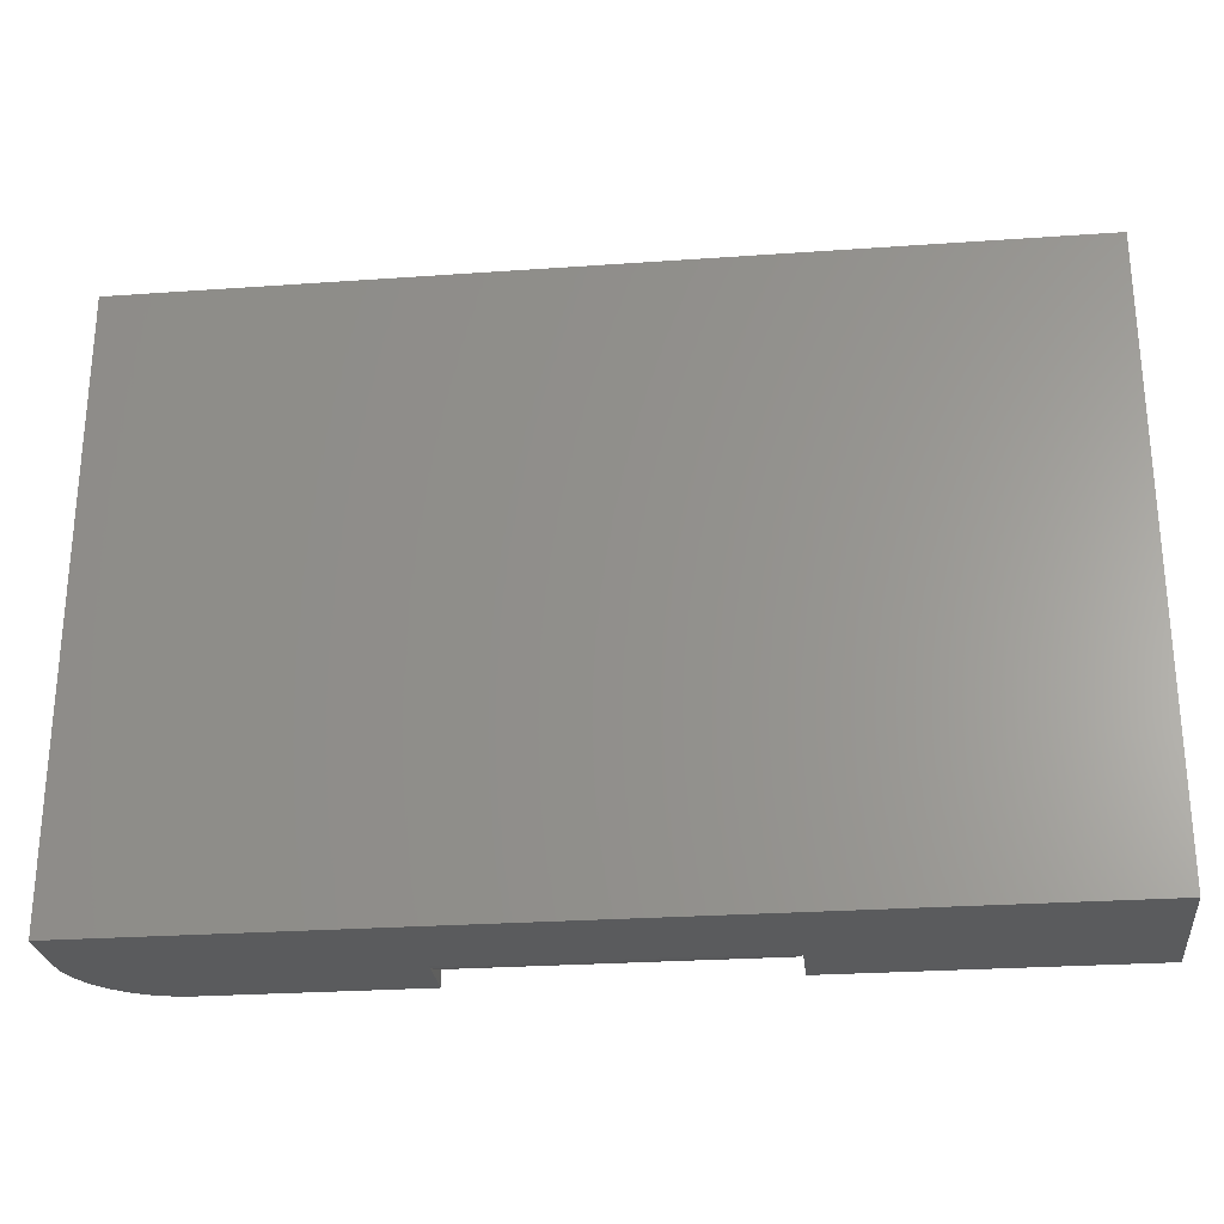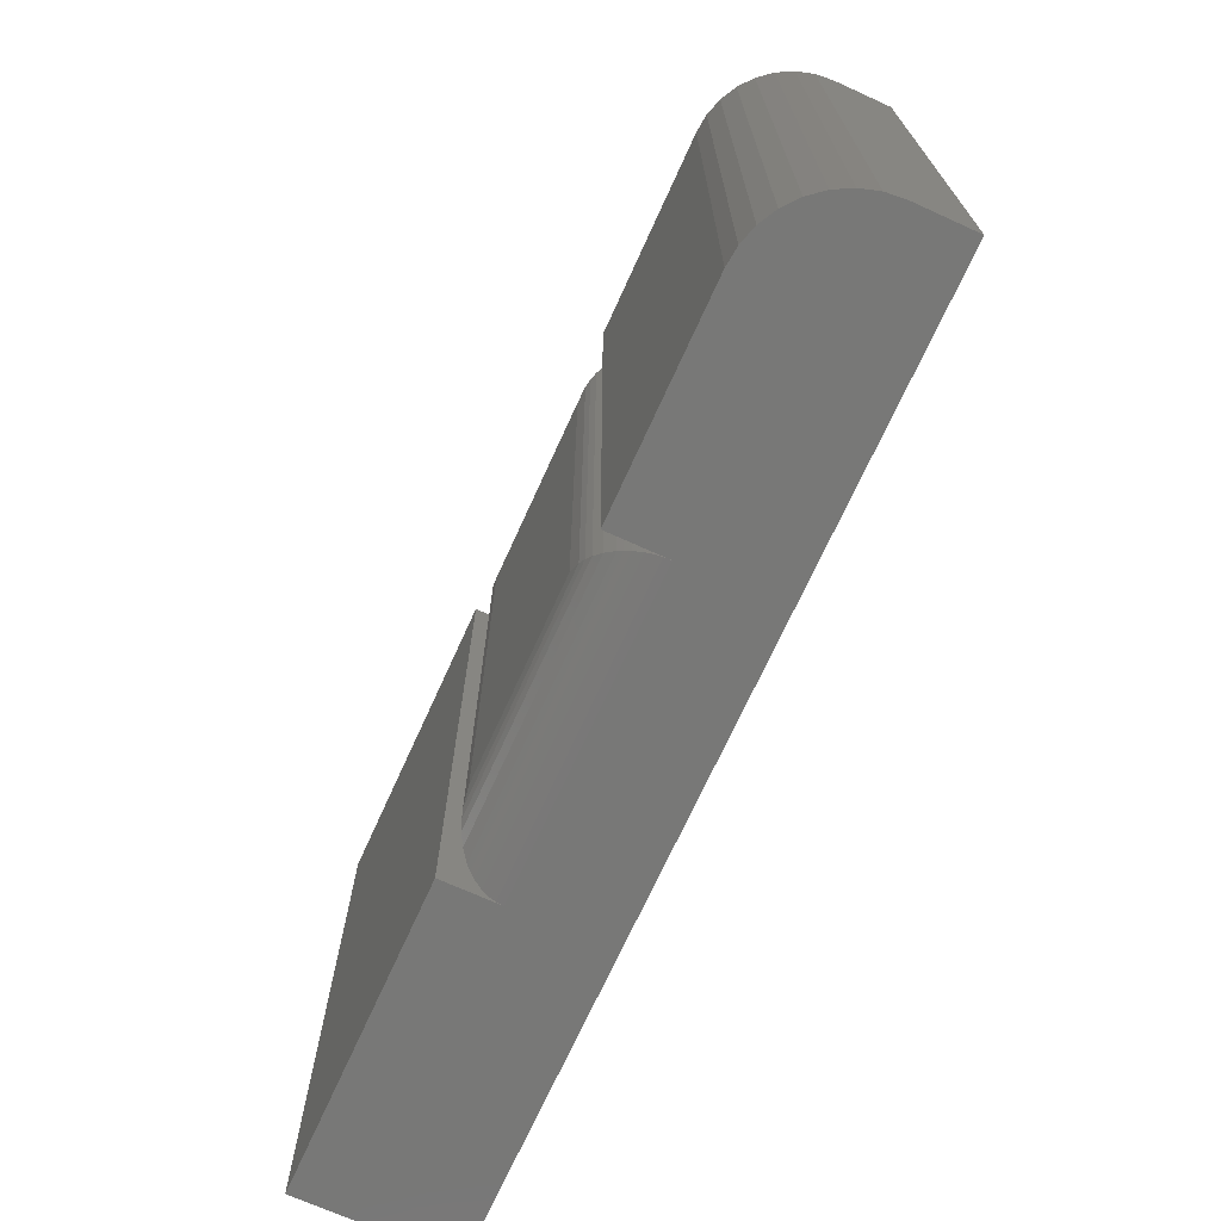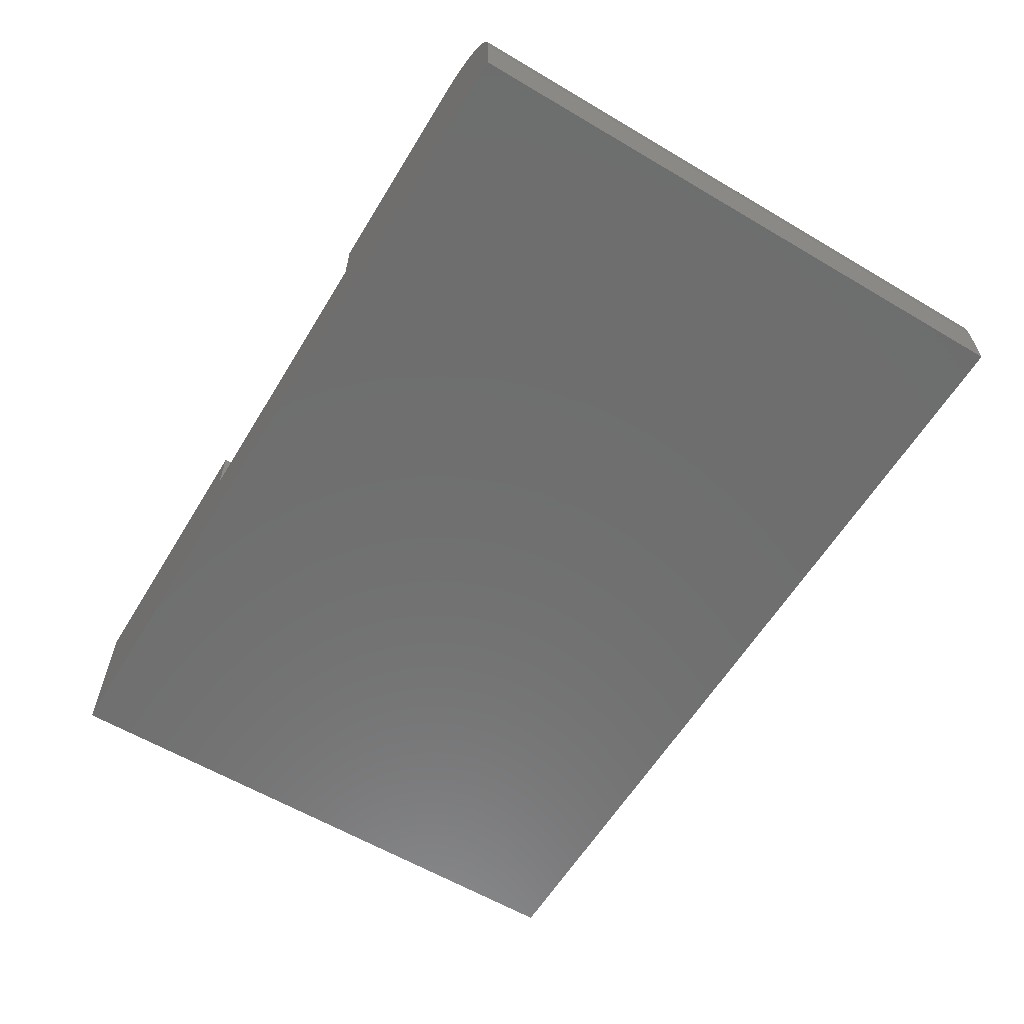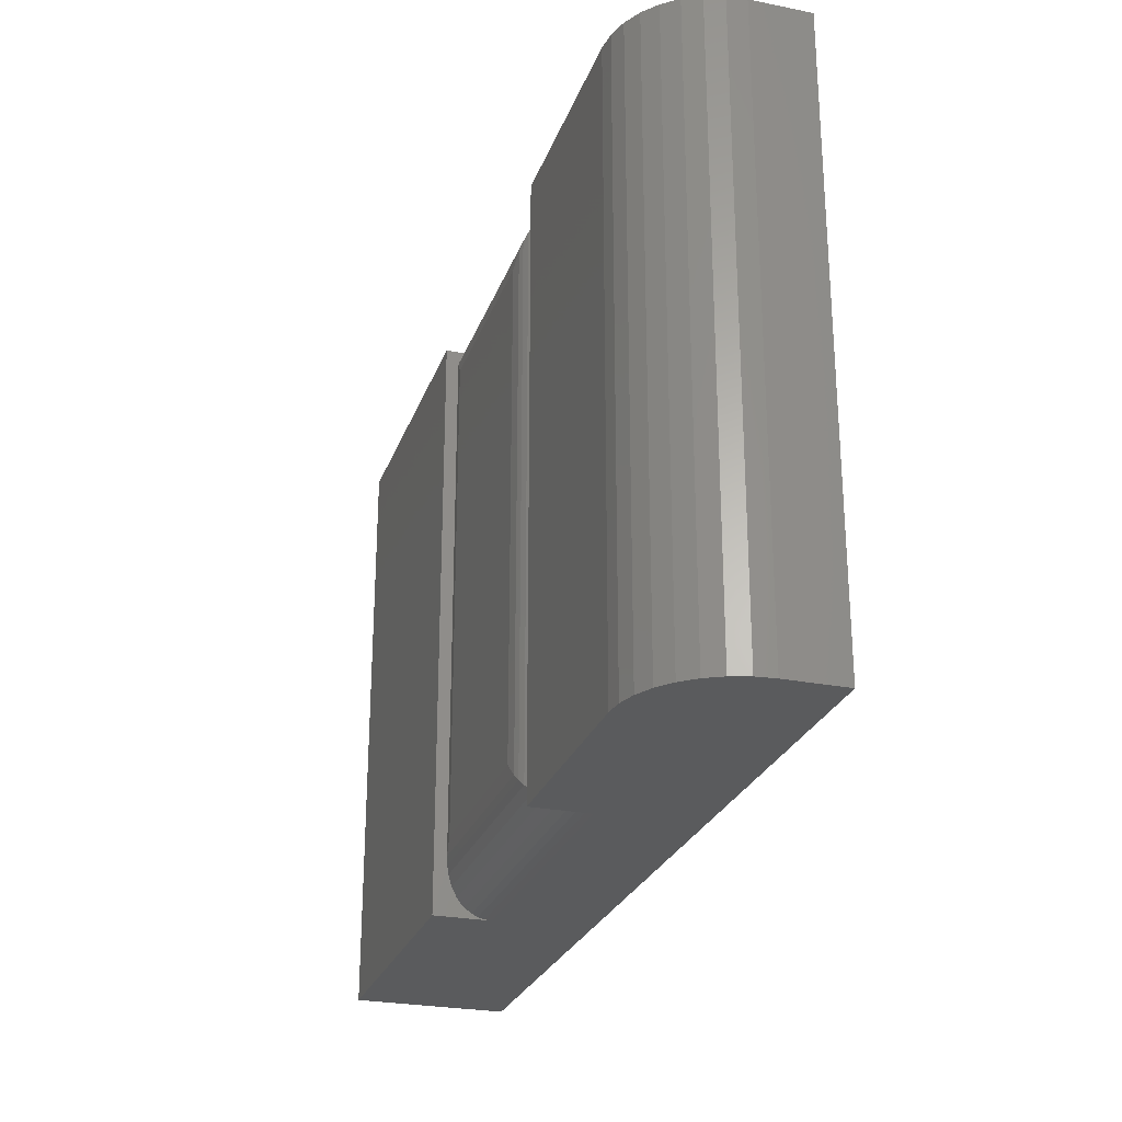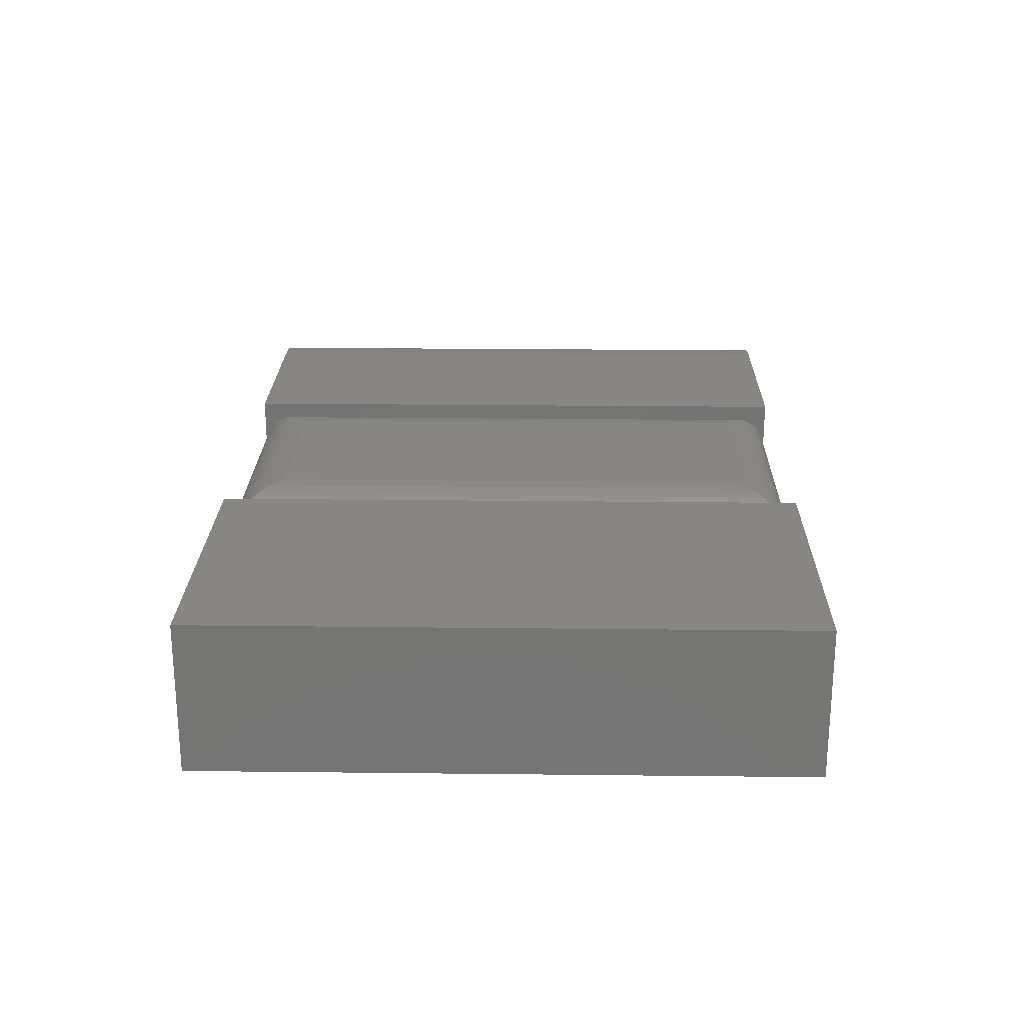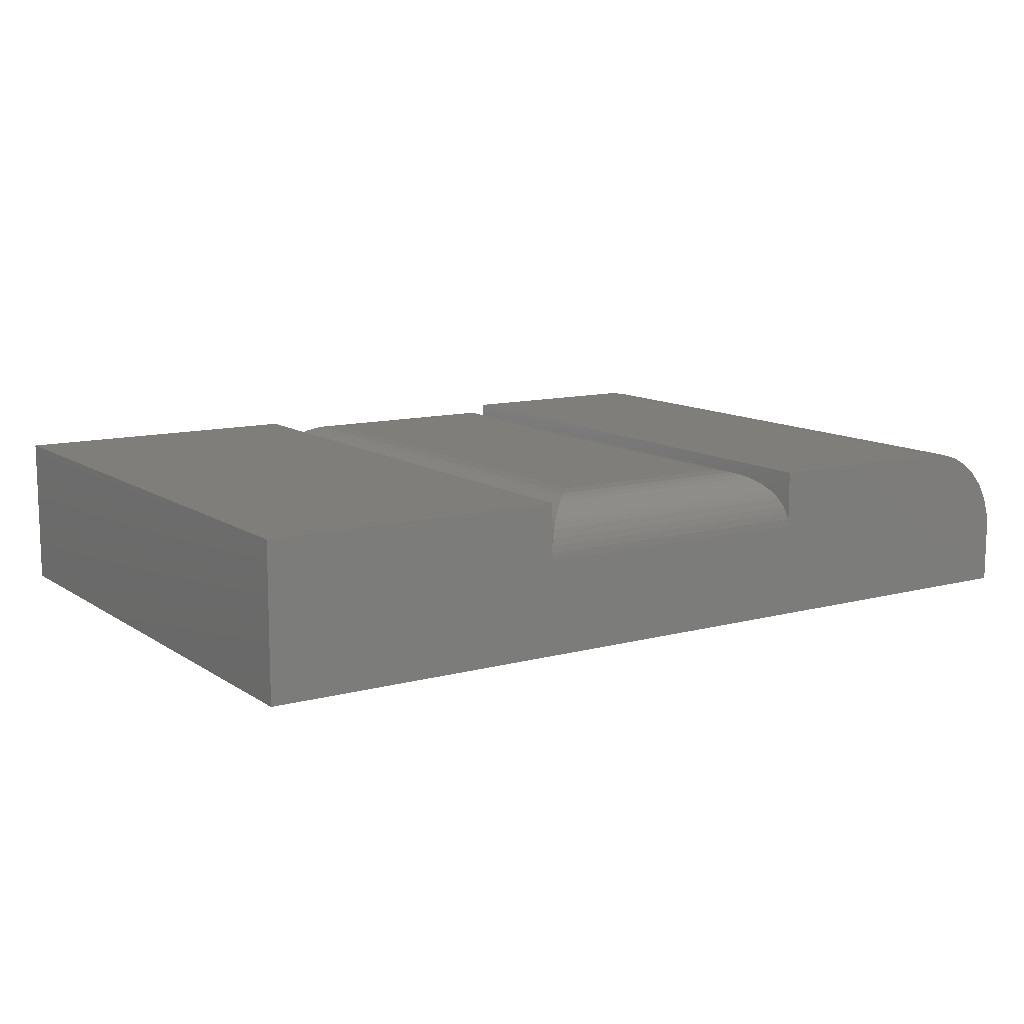
<metadata>
{"format":"stl","ext":"stl","renderer":"f3d","projection":"perspective","resolution":1024,"background":"white","views":[{"elev":-26.5,"azim":6.3,"up":"+Z"},{"elev":-70.4,"azim":-114.4,"up":"+Z"},{"elev":-60.3,"azim":-121.2,"up":"+Y"},{"elev":-26.2,"azim":-107.4,"up":"+Z"},{"elev":22.8,"azim":91.1,"up":"+Y"},{"elev":11.4,"azim":146.9,"up":"+Y"}]}
</metadata>
<code>
# stl→obj: 78 verts, 152 faces
v 0 0.375 0
v 0.3763 0.375 0
v 0 0.375 0.5
v 0.3763 0.375 0.5
v 0.75 0.375 0
v 0.75 0.375 0.5
v 0.25 0.5013 0.5
v 0.07812 0.5013 0.5
v 0.06288 0.4998 0.5
v 0 0.4232 0.5
v 0.5 0.4544 0.5
v 0.25 0.4544 0.5
v 0.005947 0.4531 0.5
v 0.75 0.5013 0.5
v 0.5 0.5013 0.5
v 0.04823 0.4954 0.5
v 0.03472 0.4881 0.5
v 0.02288 0.4784 0.5
v 0.01317 0.4666 0.5
v 0.001501 0.4384 0.5
v 0.06288 0.4998 0
v 0.07812 0.5013 0
v 0.25 0.5013 0
v 0 0.4232 0
v 0.5 0.4544 0
v 0.5 0.5013 0
v 0.75 0.5013 0
v 0.005947 0.4531 0
v 0.25 0.4544 0
v 0.01317 0.4666 0
v 0.02288 0.4784 0
v 0.03472 0.4881 0
v 0.04823 0.4954 0
v 0.001501 0.4384 0
v 0.4531 0.5013 0.4531
v 0.2856 0.4999 0.4644
v 0.4644 0.4999 0.4644
v 0.2969 0.5013 0.4531
v 0.2801 0.4982 0.4699
v 0.4699 0.4982 0.4699
v 0.2748 0.4958 0.4752
v 0.4752 0.4958 0.4752
v 0.268 0.4913 0.482
v 0.482 0.4913 0.482
v 0.2617 0.4855 0.4883
v 0.4883 0.4855 0.4883
v 0.2589 0.482 0.4911
v 0.4911 0.482 0.4911
v 0.2564 0.4781 0.4936
v 0.4936 0.4781 0.4936
v 0.2531 0.4713 0.4969
v 0.4969 0.4713 0.4969
v 0.2514 0.4658 0.4986
v 0.4986 0.4658 0.4986
v 0.2504 0.4602 0.4996
v 0.4996 0.4602 0.4996
v 0.4531 0.5013 0.04688
v 0.4644 0.4999 0.0356
v 0.4699 0.4982 0.03013
v 0.4752 0.4958 0.02477
v 0.482 0.4913 0.01796
v 0.4883 0.4855 0.01174
v 0.4911 0.482 0.00894
v 0.4936 0.4781 0.006413
v 0.4969 0.4713 0.003121
v 0.4986 0.4658 0.001402
v 0.4996 0.4602 0.0003595
v 0.2969 0.5013 0.04688
v 0.2856 0.4999 0.03561
v 0.2514 0.4658 0.001402
v 0.2531 0.4713 0.003121
v 0.2564 0.4781 0.006413
v 0.2589 0.482 0.00894
v 0.2617 0.4855 0.01174
v 0.268 0.4913 0.01796
v 0.2748 0.4958 0.02478
v 0.2801 0.4982 0.03013
v 0.2504 0.4602 0.0003595
f 1 2 3
f 3 2 4
f 2 5 4
f 4 5 6
f 7 8 9
f 10 3 4
f 11 12 13
f 11 13 6
f 11 6 14
f 11 14 15
f 12 7 9
f 12 9 16
f 12 16 17
f 12 17 18
f 12 18 19
f 12 19 13
f 6 13 20
f 6 20 10
f 6 10 4
f 21 22 23
f 2 1 24
f 25 26 27
f 25 27 5
f 25 5 28
f 25 28 29
f 29 28 30
f 29 30 31
f 29 31 32
f 29 32 33
f 29 33 21
f 29 21 23
f 5 2 24
f 5 24 34
f 5 34 28
f 27 26 14
f 14 26 15
f 5 27 6
f 6 27 14
f 26 25 15
f 15 25 11
f 35 36 37
f 35 38 36
f 37 36 39
f 37 39 40
f 40 39 41
f 40 41 42
f 42 41 43
f 42 43 44
f 44 43 45
f 44 45 46
f 46 45 47
f 46 47 48
f 48 47 49
f 48 49 50
f 50 49 51
f 50 51 52
f 52 51 53
f 52 53 54
f 54 53 55
f 12 11 55
f 55 11 56
f 55 56 54
f 57 37 58
f 57 35 37
f 58 37 40
f 58 40 59
f 59 40 42
f 59 42 60
f 60 42 44
f 60 44 61
f 61 44 46
f 61 46 62
f 62 46 48
f 62 48 63
f 63 48 50
f 63 50 64
f 64 50 52
f 64 52 65
f 65 52 54
f 65 54 66
f 66 54 56
f 11 25 56
f 56 25 67
f 56 67 66
f 68 58 69
f 68 57 58
f 67 70 66
f 66 70 71
f 66 71 65
f 65 71 72
f 65 72 64
f 64 72 73
f 64 73 63
f 63 73 74
f 63 74 62
f 62 74 75
f 62 75 61
f 61 75 76
f 61 76 60
f 60 76 77
f 60 77 59
f 59 77 69
f 59 69 58
f 25 29 67
f 67 29 78
f 67 78 70
f 24 1 10
f 10 1 3
f 23 22 7
f 7 22 8
f 24 10 34
f 34 10 20
f 34 20 28
f 28 20 13
f 28 13 30
f 30 13 19
f 30 19 31
f 31 19 18
f 31 18 32
f 32 18 17
f 32 17 33
f 33 17 16
f 33 16 21
f 21 16 9
f 21 9 22
f 22 9 8
f 29 23 12
f 12 23 7
f 38 69 36
f 38 68 69
f 78 53 70
f 70 53 51
f 70 51 71
f 71 51 49
f 71 49 72
f 72 49 47
f 72 47 73
f 73 47 45
f 73 45 74
f 74 45 43
f 74 43 75
f 75 43 41
f 75 41 76
f 76 41 39
f 76 39 77
f 77 39 36
f 77 36 69
f 29 12 78
f 78 12 55
f 78 55 53
f 57 68 35
f 35 68 38

</code>
